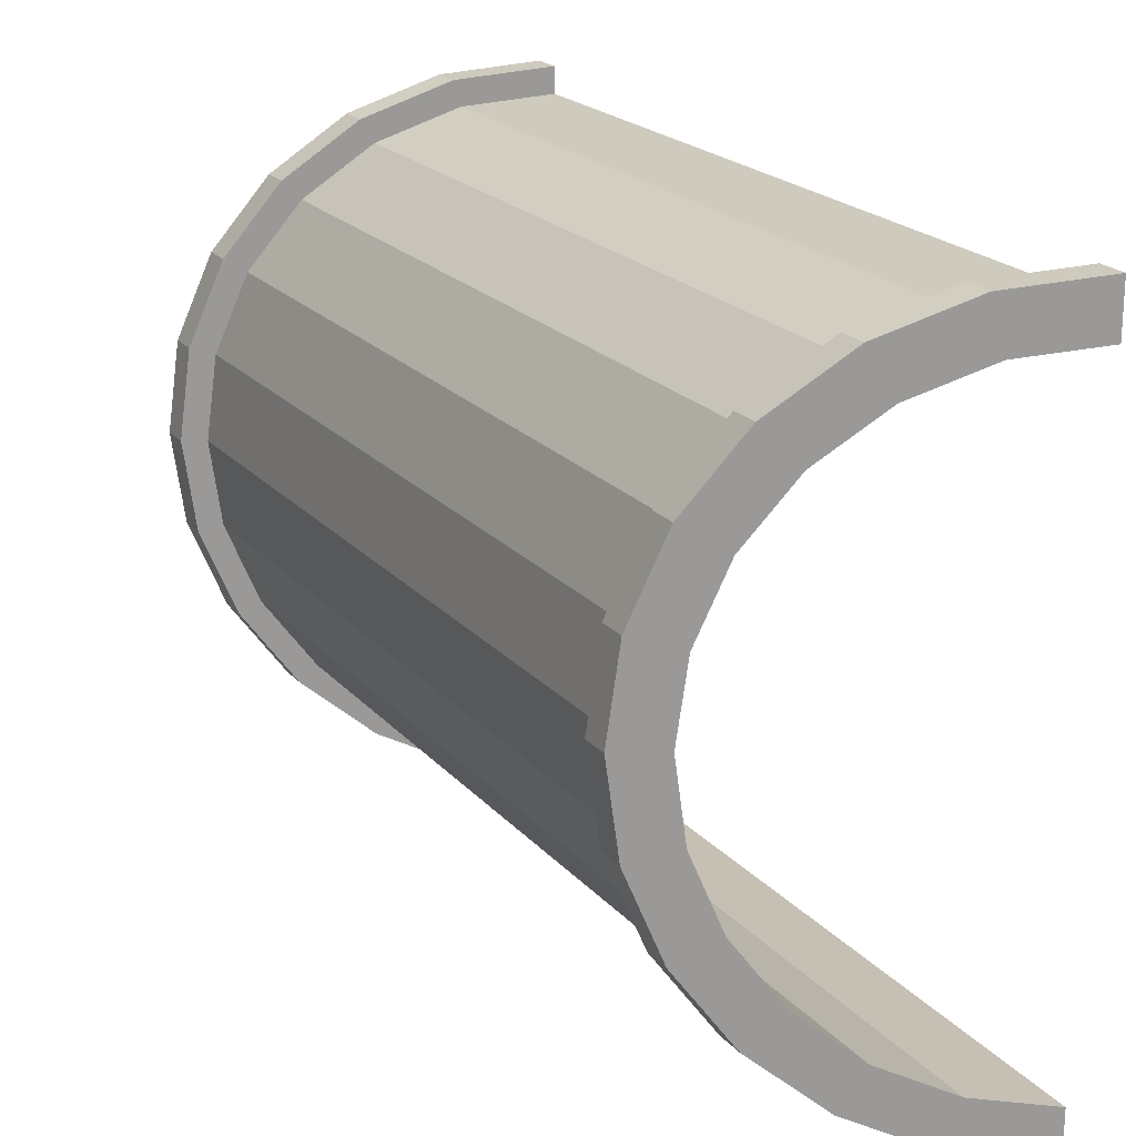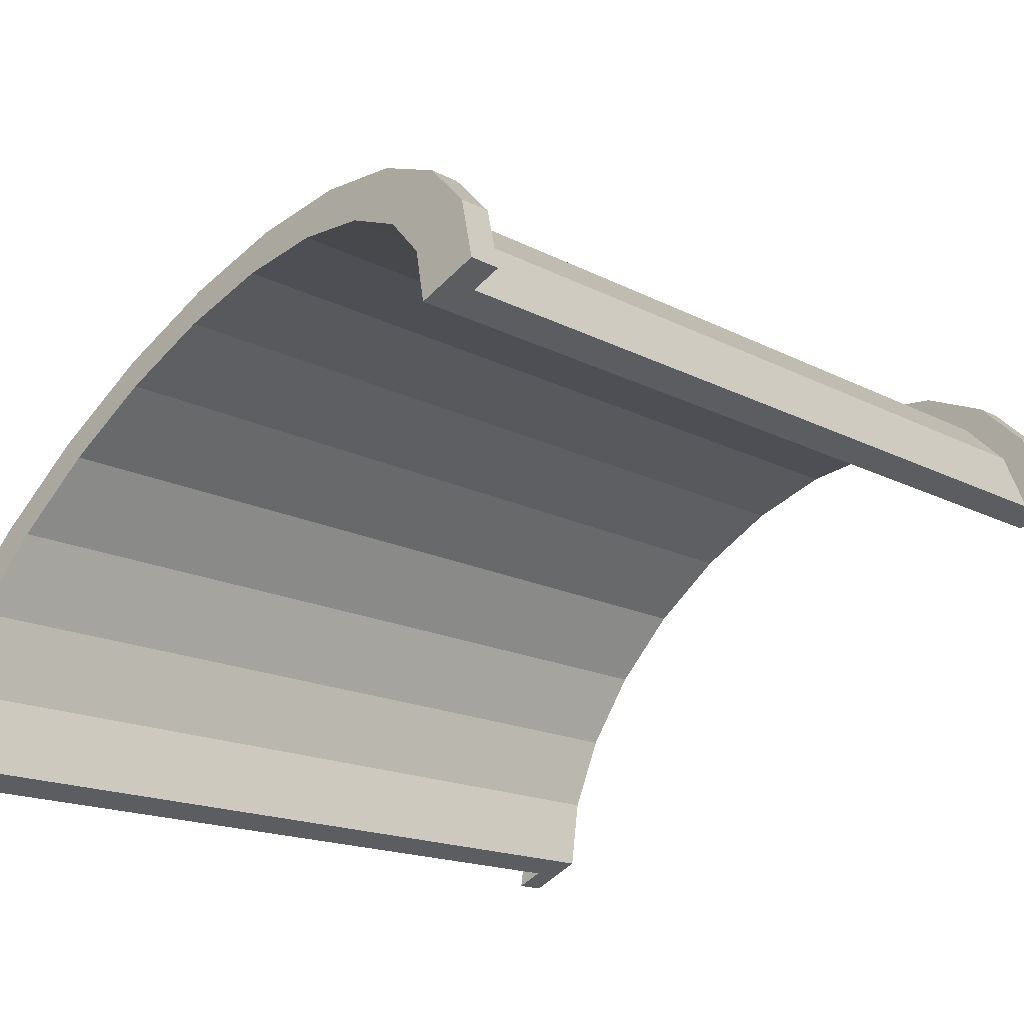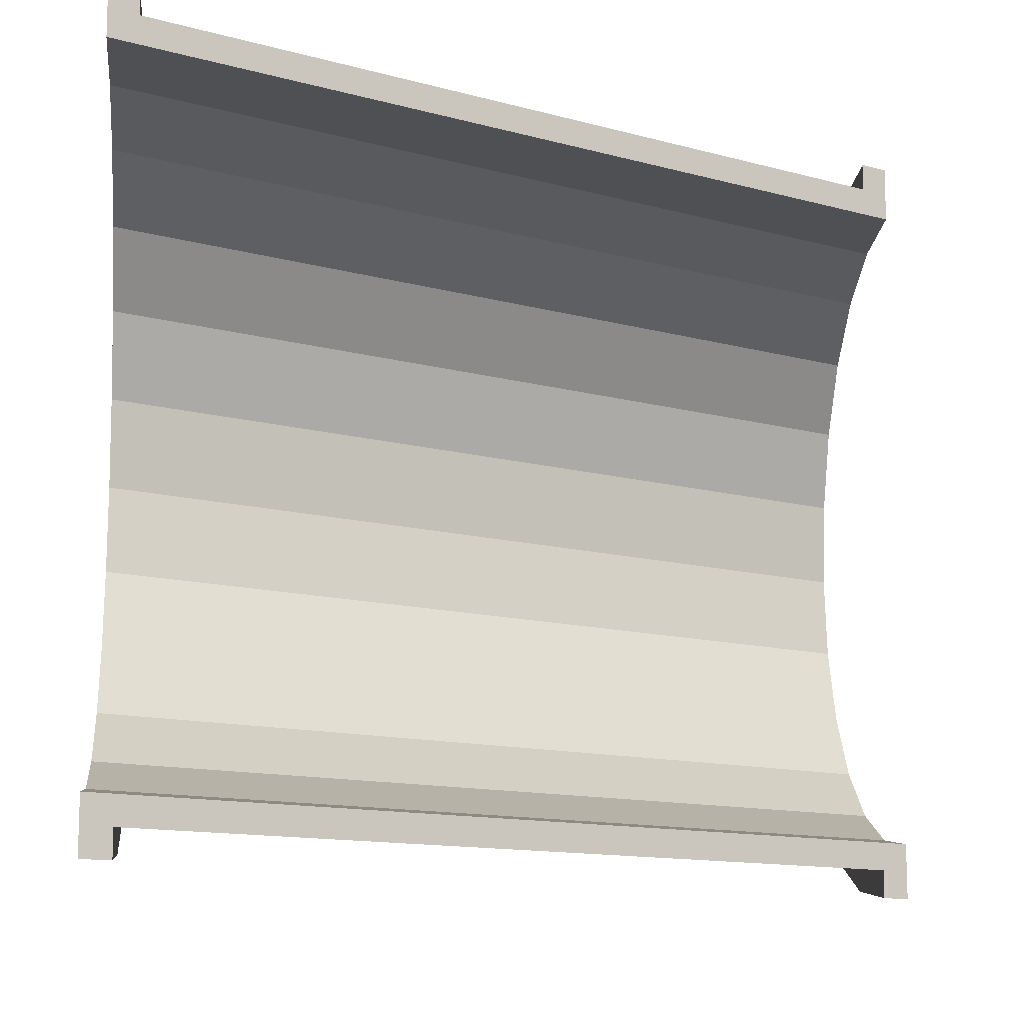
<metadata>
{"format":"obj","ext":"obj","renderer":"f3d","projection":"perspective","resolution":1024,"background":"white","views":[{"elev":21.3,"azim":87.9,"up":"+Y"},{"elev":-52.1,"azim":137.0,"up":"+Z"},{"elev":-12.2,"azim":173.7,"up":"+Y"}]}
</metadata>
<code>
v 1 3.365 12.04
v 28.15 0 -1.486
v 28.15 3.365 -1.929
v 28.15 0 -1.486
v 1 3.365 12.04
v 1 0 12.49
v 1 -6.5 10.74
v 28.15 -9.192 -5.293
v 28.15 -6.5 -3.227
v 28.15 -9.192 -5.293
v 1 -6.5 10.74
v 1 -9.192 8.678
v -0 11.59 3.106
v -0 13.52 3.623
v 0 14 0
v -0 11.59 3.106
v 0 14 0
v 0 12 0
v -0 13.52 3.623
v -0 11.59 3.106
v -0 12.12 7
v -0 10.39 6
v -0 12.12 7
v -0 11.59 3.106
v -0 10.39 6
v -0 9.899 9.899
v -0 12.12 7
v -0 8.485 8.485
v -0 9.899 9.899
v -0 10.39 6
v -0 8.485 8.485
v -0 7 12.12
v -0 9.899 9.899
v -0 6 10.39
v -0 7 12.12
v -0 8.485 8.485
v -0 6 10.39
v -0 3.623 13.52
v -0 7 12.12
v -0 3.106 11.59
v -0 3.623 13.52
v -0 6 10.39
v -0 0 12
v -0 3.623 13.52
v -0 3.106 11.59
v -0 0 12
v -0 0 14
v -0 3.623 13.52
v -0 -3.106 11.59
v -0 0 14
v -0 0 12
v -0 -3.106 11.59
v -0 -3.623 13.52
v -0 0 14
v -0 -6 10.39
v -0 -3.623 13.52
v -0 -3.106 11.59
v -0 -6 10.39
v -0 -7 12.12
v -0 -3.623 13.52
v -0 -8.485 8.485
v -0 -7 12.12
v -0 -6 10.39
v -0 -8.485 8.485
v -0 -9.899 9.899
v -0 -7 12.12
v -0 -10.39 6
v -0 -9.899 9.899
v -0 -8.485 8.485
v -0 -12.12 7
v -0 -10.39 6
v -0 -11.59 3.106
v -0 -10.39 6
v -0 -12.12 7
v -0 -9.899 9.899
v -0 -13.52 3.623
v -0 -11.59 3.106
v 0 -12 0
v -0 -11.59 3.106
v -0 -13.52 3.623
v -0 -12.12 7
v -0 -13.52 3.623
v 0 -12 0
v 0 -14 0
v 28.15 9.192 -5.293
v 1 11.26 5.986
v 1 9.192 8.678
v 1 11.26 5.986
v 28.15 9.192 -5.293
v 28.15 11.26 -7.986
v 28.15 12.56 -11.12
v 1 13 -0.5145
v 1 12.56 2.85
v 1 13 -0.5145
v 28.15 12.56 -11.12
v 28.15 13 -14.49
v 1 0 12.49
v 28.15 -3.365 -1.929
v 28.15 0 -1.486
v 28.15 -3.365 -1.929
v 1 0 12.49
v 1 -3.365 12.04
v 1 9.192 8.678
v 28.15 6.5 -3.227
v 28.15 9.192 -5.293
v 28.15 6.5 -3.227
v 1 9.192 8.678
v 1 6.5 10.74
v 1 6.5 10.74
v 28.15 3.365 -1.929
v 28.15 6.5 -3.227
v 28.15 3.365 -1.929
v 1 6.5 10.74
v 1 3.365 12.04
v 28.15 11.26 -7.986
v 1 12.56 2.85
v 1 11.26 5.986
v 1 12.56 2.85
v 28.15 11.26 -7.986
v 28.15 12.56 -11.12
v 1 -11.26 5.986
v 28.15 -9.192 -5.293
v 1 -9.192 8.678
v 28.15 -9.192 -5.293
v 1 -11.26 5.986
v 28.15 -11.26 -7.986
v 1 -13 -0.5145
v 28.15 -12.56 -11.12
v 1 -12.56 2.85
v 28.15 -12.56 -11.12
v 1 -13 -0.5145
v 28.15 -13 -14.49
v 1 -3.365 12.04
v 28.15 -6.5 -3.227
v 28.15 -3.365 -1.929
v 28.15 -6.5 -3.227
v 1 -3.365 12.04
v 1 -6.5 10.74
v 1 -12.56 2.85
v 28.15 -11.26 -7.986
v 1 -11.26 5.986
v 28.15 -11.26 -7.986
v 1 -12.56 2.85
v 28.15 -12.56 -11.12
v 29.15 -10.39 -9
v -0 -11.59 3.106
v -0 -10.39 6
v -0 -11.59 3.106
v 29.15 -10.39 -9
v 29.15 -11.59 -11.89
v -0 11.59 3.106
v 29.15 10.39 -9
v -0 10.39 6
v 29.15 10.39 -9
v -0 11.59 3.106
v 29.15 11.59 -11.89
v 29.15 6 -4.608
v -0 8.485 8.485
v 29.15 8.485 -6.515
v -0 8.485 8.485
v 29.15 6 -4.608
v -0 6 10.39
v -0 10.39 6
v 29.15 8.485 -6.515
v -0 8.485 8.485
v 29.15 8.485 -6.515
v -0 10.39 6
v 29.15 10.39 -9
v -0 -6 10.39
v 29.15 -3.106 -3.409
v 29.15 -6 -4.608
v 29.15 -3.106 -3.409
v -0 -6 10.39
v -0 -3.106 11.59
v 29.15 -8.485 -6.515
v -0 -10.39 6
v -0 -8.485 8.485
v -0 -10.39 6
v 29.15 -8.485 -6.515
v 29.15 -10.39 -9
v -0 -8.485 8.485
v 29.15 -6 -4.608
v 29.15 -8.485 -6.515
v 29.15 -6 -4.608
v -0 -8.485 8.485
v -0 -6 10.39
v 29.15 0 -3
v -0 3.106 11.59
v 29.15 3.106 -3.409
v -0 3.106 11.59
v 29.15 0 -3
v -0 0 12
v 0 12 0
v 29.15 11.59 -11.89
v -0 11.59 3.106
v 29.15 11.59 -11.89
v 0 12 0
v 29.15 12 -15
v 29.15 -11.59 -11.89
v 0 -12 0
v -0 -11.59 3.106
v 0 -12 0
v 29.15 -11.59 -11.89
v 29.15 -12 -15
v -0 -3.106 11.59
v 29.15 0 -3
v 29.15 -3.106 -3.409
v 29.15 0 -3
v -0 -3.106 11.59
v -0 0 12
v 29.15 3.106 -3.409
v -0 6 10.39
v 29.15 6 -4.608
v -0 6 10.39
v 29.15 3.106 -3.409
v -0 3.106 11.59
v -0 3.623 13.52
v 1 0 13.49
v 1 3.623 13.01
v 1 0 13.49
v -0 3.623 13.52
v -0 0 14
v 0 -14 0
v 1 -13.52 3.109
v -0 -13.52 3.623
v 1 -13.52 3.109
v 0 -14 0
v 1 -14 -0.5145
v 1 9.899 9.385
v -0 12.12 7
v -0 9.899 9.899
v -0 12.12 7
v 1 9.899 9.385
v 1 12.12 6.486
v -0 9.899 9.899
v 1 7 11.61
v 1 9.899 9.385
v 1 7 11.61
v -0 9.899 9.899
v -0 7 12.12
v 1 12.12 6.486
v -0 13.52 3.623
v -0 12.12 7
v -0 13.52 3.623
v 1 12.12 6.486
v 1 13.52 3.109
v -0 -12.12 7
v 1 -9.899 9.385
v -0 -9.899 9.899
v 1 -9.899 9.385
v -0 -12.12 7
v 1 -12.12 6.486
v -0 7 12.12
v 1 3.623 13.01
v 1 7 11.61
v 1 3.623 13.01
v -0 7 12.12
v -0 3.623 13.52
v 1 13.52 3.109
v 1 13 -0.5145
v 1 14 -0.5145
v 1 13.52 3.109
v 1 12.56 2.85
v 1 13 -0.5145
v 1 12.12 6.486
v 1 12.56 2.85
v 1 13.52 3.109
v 1 12.12 6.486
v 1 11.26 5.986
v 1 12.56 2.85
v 1 9.899 9.385
v 1 11.26 5.986
v 1 12.12 6.486
v 1 9.899 9.385
v 1 9.192 8.678
v 1 11.26 5.986
v 1 7 11.61
v 1 9.192 8.678
v 1 9.899 9.385
v 1 7 11.61
v 1 6.5 10.74
v 1 9.192 8.678
v 1 3.623 13.01
v 1 6.5 10.74
v 1 7 11.61
v 1 3.623 13.01
v 1 3.365 12.04
v 1 6.5 10.74
v 1 0 13.49
v 1 3.365 12.04
v 1 3.623 13.01
v 1 0 13.49
v 1 0 12.49
v 1 3.365 12.04
v 1 0 13.49
v 1 -3.365 12.04
v 1 0 12.49
v 1 -3.623 13.01
v 1 -3.365 12.04
v 1 0 13.49
v 1 -3.623 13.01
v 1 -6.5 10.74
v 1 -3.365 12.04
v 1 -7 11.61
v 1 -6.5 10.74
v 1 -3.623 13.01
v 1 -7 11.61
v 1 -9.192 8.678
v 1 -6.5 10.74
v 1 -9.899 9.385
v 1 -9.192 8.678
v 1 -7 11.61
v 1 -9.899 9.385
v 1 -11.26 5.986
v 1 -9.192 8.678
v 1 -12.12 6.486
v 1 -11.26 5.986
v 1 -9.899 9.385
v 1 -12.12 6.486
v 1 -12.56 2.85
v 1 -11.26 5.986
v 1 -13.52 3.109
v 1 -12.56 2.85
v 1 -12.12 6.486
v 1 -12.56 2.85
v 1 -13.52 3.109
v 1 -13 -0.5145
v 1 -13 -0.5145
v 1 -13.52 3.109
v 1 -14 -0.5145
v 1 13.52 3.109
v 0 14 0
v -0 13.52 3.623
v 0 14 0
v 1 13.52 3.109
v 1 14 -0.5145
v -0 -13.52 3.623
v 1 -12.12 6.486
v -0 -12.12 7
v 1 -12.12 6.486
v -0 -13.52 3.623
v 1 -13.52 3.109
v 1 -7 11.61
v -0 -9.899 9.899
v 1 -9.899 9.385
v -0 -9.899 9.899
v 1 -7 11.61
v -0 -7 12.12
v 1 0 13.49
v -0 -3.623 13.52
v 1 -3.623 13.01
v -0 -3.623 13.52
v 1 0 13.49
v -0 0 14
v 1 -3.623 13.01
v -0 -7 12.12
v 1 -7 11.61
v -0 -7 12.12
v 1 -3.623 13.01
v -0 -3.623 13.52
v 28.15 -13.52 -10.86
v 29.15 -12.12 -8
v 28.15 -12.12 -7.486
v 29.15 -12.12 -8
v 28.15 -13.52 -10.86
v 29.15 -13.52 -11.38
v 29.15 12.12 -8
v 28.15 13.52 -10.86
v 28.15 12.12 -7.486
v 28.15 13.52 -10.86
v 29.15 12.12 -8
v 29.15 13.52 -11.38
v 28.15 9.899 -4.586
v 29.15 7 -2.876
v 29.15 9.899 -5.101
v 29.15 7 -2.876
v 28.15 9.899 -4.586
v 28.15 7 -2.361
v 29.15 9.899 -5.101
v 28.15 12.12 -7.486
v 28.15 9.899 -4.586
v 28.15 12.12 -7.486
v 29.15 9.899 -5.101
v 29.15 12.12 -8
v 28.15 -3.623 -0.9625
v 29.15 -7 -2.876
v 29.15 -3.623 -1.477
v 29.15 -7 -2.876
v 28.15 -3.623 -0.9625
v 28.15 -7 -2.361
v 28.15 -12.12 -7.486
v 29.15 -9.899 -5.101
v 28.15 -9.899 -4.586
v 29.15 -9.899 -5.101
v 28.15 -12.12 -7.486
v 29.15 -12.12 -8
v 28.15 13 -14.49
v 28.15 13.52 -10.86
v 28.15 14 -14.49
v 28.15 12.56 -11.12
v 28.15 13.52 -10.86
v 28.15 13 -14.49
v 28.15 12.56 -11.12
v 28.15 12.12 -7.486
v 28.15 13.52 -10.86
v 28.15 11.26 -7.986
v 28.15 12.12 -7.486
v 28.15 12.56 -11.12
v 28.15 11.26 -7.986
v 28.15 9.899 -4.586
v 28.15 12.12 -7.486
v 28.15 9.192 -5.293
v 28.15 9.899 -4.586
v 28.15 11.26 -7.986
v 28.15 9.192 -5.293
v 28.15 7 -2.361
v 28.15 9.899 -4.586
v 28.15 6.5 -3.227
v 28.15 7 -2.361
v 28.15 9.192 -5.293
v 28.15 6.5 -3.227
v 28.15 3.623 -0.9625
v 28.15 7 -2.361
v 28.15 3.365 -1.929
v 28.15 3.623 -0.9625
v 28.15 6.5 -3.227
v 28.15 0 -1.486
v 28.15 3.623 -0.9625
v 28.15 3.365 -1.929
v 28.15 0 -1.486
v 28.15 0 -0.4855
v 28.15 3.623 -0.9625
v 28.15 -3.365 -1.929
v 28.15 0 -0.4855
v 28.15 0 -1.486
v 28.15 -3.365 -1.929
v 28.15 -3.623 -0.9625
v 28.15 0 -0.4855
v 28.15 -6.5 -3.227
v 28.15 -3.623 -0.9625
v 28.15 -3.365 -1.929
v 28.15 -6.5 -3.227
v 28.15 -7 -2.361
v 28.15 -3.623 -0.9625
v 28.15 -9.192 -5.293
v 28.15 -7 -2.361
v 28.15 -6.5 -3.227
v 28.15 -9.192 -5.293
v 28.15 -9.899 -4.586
v 28.15 -7 -2.361
v 28.15 -11.26 -7.986
v 28.15 -9.899 -4.586
v 28.15 -9.192 -5.293
v 28.15 -11.26 -7.986
v 28.15 -12.12 -7.486
v 28.15 -9.899 -4.586
v 28.15 -12.56 -11.12
v 28.15 -12.12 -7.486
v 28.15 -11.26 -7.986
v 28.15 -13.52 -10.86
v 28.15 -12.56 -11.12
v 28.15 -13 -14.49
v 28.15 -12.56 -11.12
v 28.15 -13.52 -10.86
v 28.15 -12.12 -7.486
v 28.15 -13.52 -10.86
v 28.15 -13 -14.49
v 28.15 -14 -14.49
v 28.15 -7 -2.361
v 29.15 -9.899 -5.101
v 29.15 -7 -2.876
v 29.15 -9.899 -5.101
v 28.15 -7 -2.361
v 28.15 -9.899 -4.586
v 28.15 3.623 -0.9625
v 29.15 0 -1
v 29.15 3.623 -1.477
v 29.15 0 -1
v 28.15 3.623 -0.9625
v 28.15 0 -0.4855
v 29.15 13.52 -11.38
v 28.15 14 -14.49
v 28.15 13.52 -10.86
v 28.15 14 -14.49
v 29.15 13.52 -11.38
v 29.15 14 -15
v 28.15 -14 -14.49
v 29.15 -13.52 -11.38
v 28.15 -13.52 -10.86
v 29.15 -13.52 -11.38
v 28.15 -14 -14.49
v 29.15 -14 -15
v 28.15 0 -0.4855
v 29.15 -3.623 -1.477
v 29.15 0 -1
v 29.15 -3.623 -1.477
v 28.15 0 -0.4855
v 28.15 -3.623 -0.9625
v 29.15 11.59 -11.89
v 29.15 13.52 -11.38
v 29.15 12.12 -8
v 29.15 13.52 -11.38
v 29.15 11.59 -11.89
v 29.15 14 -15
v 29.15 14 -15
v 29.15 11.59 -11.89
v 29.15 12 -15
v 29.15 12.12 -8
v 29.15 10.39 -9
v 29.15 11.59 -11.89
v 29.15 9.899 -5.101
v 29.15 10.39 -9
v 29.15 12.12 -8
v 29.15 9.899 -5.101
v 29.15 8.485 -6.515
v 29.15 10.39 -9
v 29.15 7 -2.876
v 29.15 8.485 -6.515
v 29.15 9.899 -5.101
v 29.15 7 -2.876
v 29.15 6 -4.608
v 29.15 8.485 -6.515
v 29.15 3.623 -1.477
v 29.15 6 -4.608
v 29.15 7 -2.876
v 29.15 3.623 -1.477
v 29.15 3.106 -3.409
v 29.15 6 -4.608
v 29.15 0 -1
v 29.15 3.106 -3.409
v 29.15 3.623 -1.477
v 29.15 0 -1
v 29.15 0 -3
v 29.15 3.106 -3.409
v 29.15 0 -1
v 29.15 -3.106 -3.409
v 29.15 0 -3
v 29.15 -3.623 -1.477
v 29.15 -3.106 -3.409
v 29.15 0 -1
v 29.15 -3.623 -1.477
v 29.15 -6 -4.608
v 29.15 -3.106 -3.409
v 29.15 -7 -2.876
v 29.15 -6 -4.608
v 29.15 -3.623 -1.477
v 29.15 -7 -2.876
v 29.15 -8.485 -6.515
v 29.15 -6 -4.608
v 29.15 -9.899 -5.101
v 29.15 -8.485 -6.515
v 29.15 -7 -2.876
v 29.15 -9.899 -5.101
v 29.15 -10.39 -9
v 29.15 -8.485 -6.515
v 29.15 -12.12 -8
v 29.15 -10.39 -9
v 29.15 -9.899 -5.101
v 29.15 -10.39 -9
v 29.15 -12.12 -8
v 29.15 -11.59 -11.89
v 29.15 -13.52 -11.38
v 29.15 -11.59 -11.89
v 29.15 -12.12 -8
v 29.15 -11.59 -11.89
v 29.15 -13.52 -11.38
v 29.15 -12 -15
v 29.15 -12 -15
v 29.15 -13.52 -11.38
v 29.15 -14 -15
v 28.15 7 -2.361
v 29.15 3.623 -1.477
v 29.15 7 -2.876
v 29.15 3.623 -1.477
v 28.15 7 -2.361
v 28.15 3.623 -0.9625
v 29.15 12 -15
v 28.15 13 -14.49
v 29.15 14 -15
v 29.15 12 -15
v 1 13 -0.5145
v 28.15 13 -14.49
v 0 12 0
v 1 13 -0.5145
v 29.15 12 -15
v 0 14 0
v 1 13 -0.5145
v 0 12 0
v 1 13 -0.5145
v 0 14 0
v 1 14 -0.5145
v 29.15 14 -15
v 28.15 13 -14.49
v 28.15 14 -14.49
v 1 -14 -0.5145
v 0 -14 0
v 1 -13 -0.5145
v 28.15 -13 -14.49
v 29.15 -14 -15
v 28.15 -14 -14.49
v 29.15 -14 -15
v 28.15 -13 -14.49
v 29.15 -12 -15
v 1 -13 -0.5145
v 29.15 -12 -15
v 28.15 -13 -14.49
v 1 -13 -0.5145
v 0 -12 0
v 29.15 -12 -15
v 0 -12 0
v 1 -13 -0.5145
v 0 -14 0
f 1 2 3
f 4 5 6
f 7 8 9
f 10 11 12
f 13 14 15
f 16 17 18
f 19 20 21
f 22 23 24
f 25 26 27
f 28 29 30
f 31 32 33
f 34 35 36
f 37 38 39
f 40 41 42
f 43 44 45
f 46 47 48
f 49 50 51
f 52 53 54
f 55 56 57
f 58 59 60
f 61 62 63
f 64 65 66
f 67 68 69
f 70 71 72
f 73 74 75
f 76 77 78
f 79 80 81
f 82 83 84
f 85 86 87
f 88 89 90
f 91 92 93
f 94 95 96
f 97 98 99
f 100 101 102
f 103 104 105
f 106 107 108
f 109 110 111
f 112 113 114
f 115 116 117
f 118 119 120
f 121 122 123
f 124 125 126
f 127 128 129
f 130 131 132
f 133 134 135
f 136 137 138
f 139 140 141
f 142 143 144
f 145 146 147
f 148 149 150
f 151 152 153
f 154 155 156
f 157 158 159
f 160 161 162
f 163 164 165
f 166 167 168
f 169 170 171
f 172 173 174
f 175 176 177
f 178 179 180
f 181 182 183
f 184 185 186
f 187 188 189
f 190 191 192
f 193 194 195
f 196 197 198
f 199 200 201
f 202 203 204
f 205 206 207
f 208 209 210
f 211 212 213
f 214 215 216
f 217 218 219
f 220 221 222
f 223 224 225
f 226 227 228
f 229 230 231
f 232 233 234
f 235 236 237
f 238 239 240
f 241 242 243
f 244 245 246
f 247 248 249
f 250 251 252
f 253 254 255
f 256 257 258
f 259 260 261
f 262 263 264
f 265 266 267
f 268 269 270
f 271 272 273
f 274 275 276
f 277 278 279
f 280 281 282
f 283 284 285
f 286 287 288
f 289 290 291
f 292 293 294
f 295 296 297
f 298 299 300
f 301 302 303
f 304 305 306
f 307 308 309
f 310 311 312
f 313 314 315
f 316 317 318
f 319 320 321
f 322 323 324
f 325 326 327
f 328 329 330
f 331 332 333
f 334 335 336
f 337 338 339
f 340 341 342
f 343 344 345
f 346 347 348
f 349 350 351
f 352 353 354
f 355 356 357
f 358 359 360
f 361 362 363
f 364 365 366
f 367 368 369
f 370 371 372
f 373 374 375
f 376 377 378
f 379 380 381
f 382 383 384
f 385 386 387
f 388 389 390
f 391 392 393
f 394 395 396
f 397 398 399
f 400 401 402
f 403 404 405
f 406 407 408
f 409 410 411
f 412 413 414
f 415 416 417
f 418 419 420
f 421 422 423
f 424 425 426
f 427 428 429
f 430 431 432
f 433 434 435
f 436 437 438
f 439 440 441
f 442 443 444
f 445 446 447
f 448 449 450
f 451 452 453
f 454 455 456
f 457 458 459
f 460 461 462
f 463 464 465
f 466 467 468
f 469 470 471
f 472 473 474
f 475 476 477
f 478 479 480
f 481 482 483
f 484 485 486
f 487 488 489
f 490 491 492
f 493 494 495
f 496 497 498
f 499 500 501
f 502 503 504
f 505 506 507
f 508 509 510
f 511 512 513
f 514 515 516
f 517 518 519
f 520 521 522
f 523 524 525
f 526 527 528
f 529 530 531
f 532 533 534
f 535 536 537
f 538 539 540
f 541 542 543
f 544 545 546
f 547 548 549
f 550 551 552
f 553 554 555
f 556 557 558
f 559 560 561
f 562 563 564
f 565 566 567
f 568 569 570
f 571 572 573
f 574 575 576
f 577 578 579
f 580 581 582
f 583 584 585
f 586 587 588
f 589 590 591
f 592 593 594
f 595 596 597
f 598 599 600
f 601 602 603
f 604 605 606
f 607 608 609
f 610 611 612

</code>
